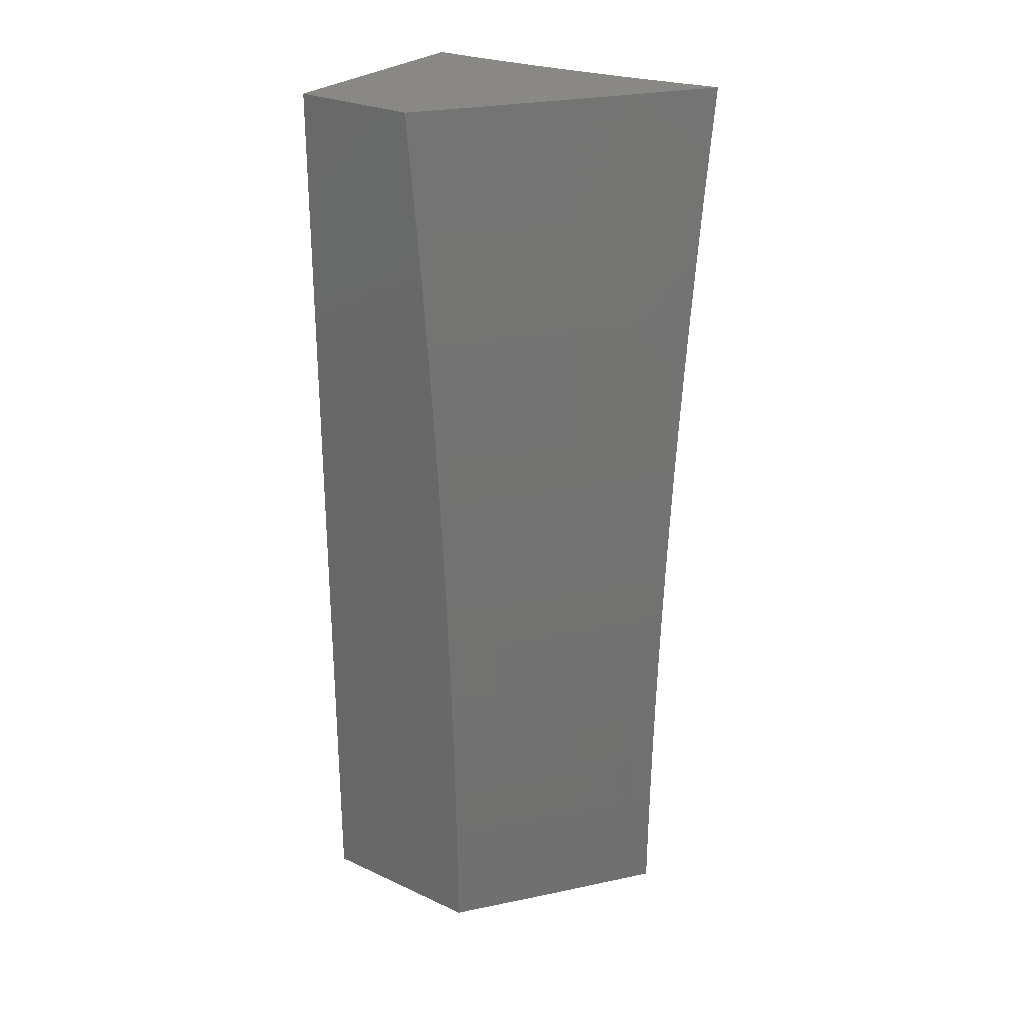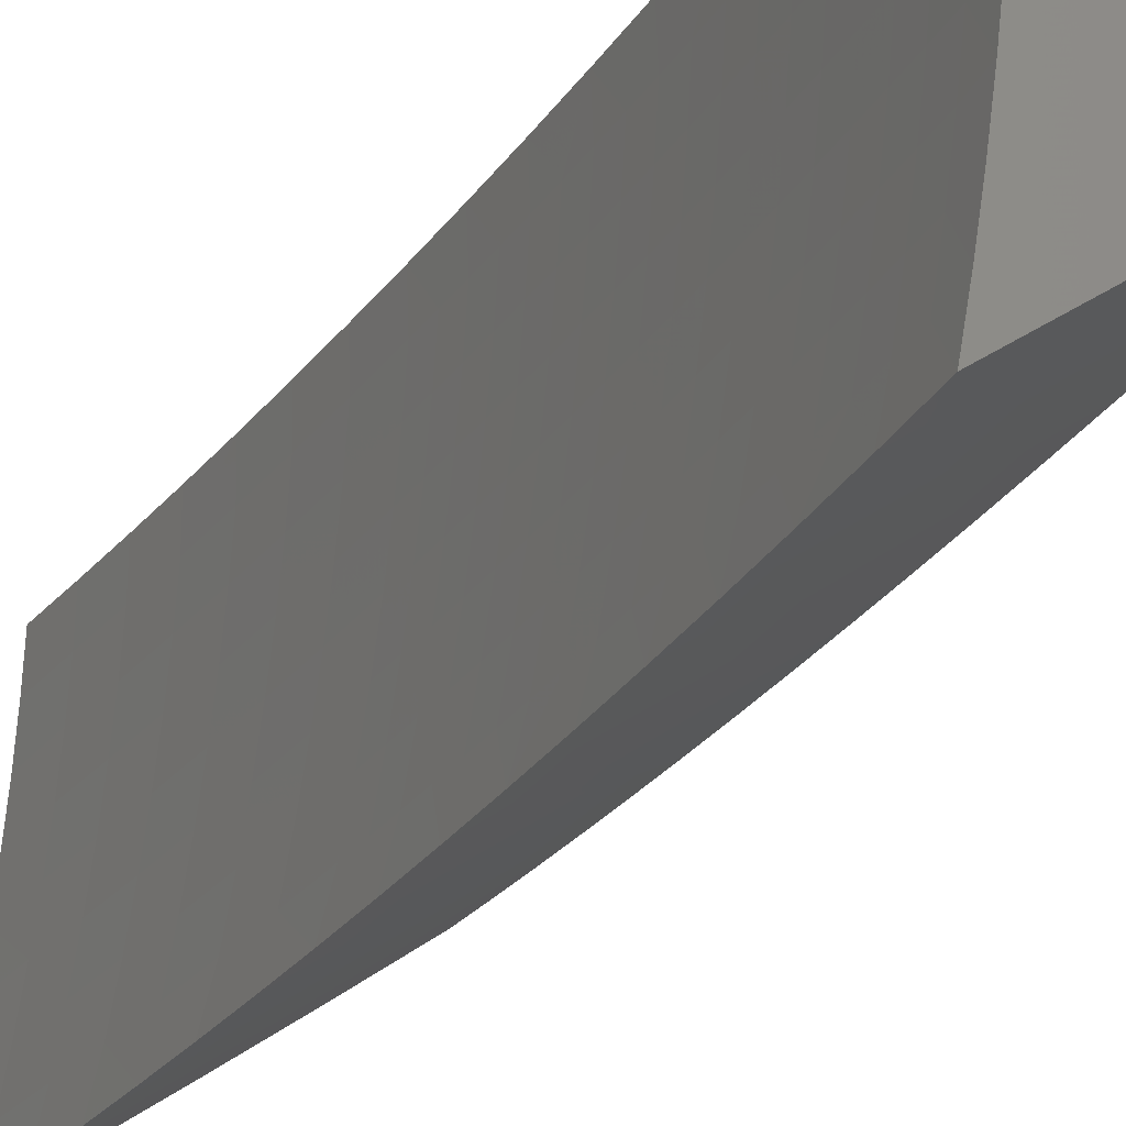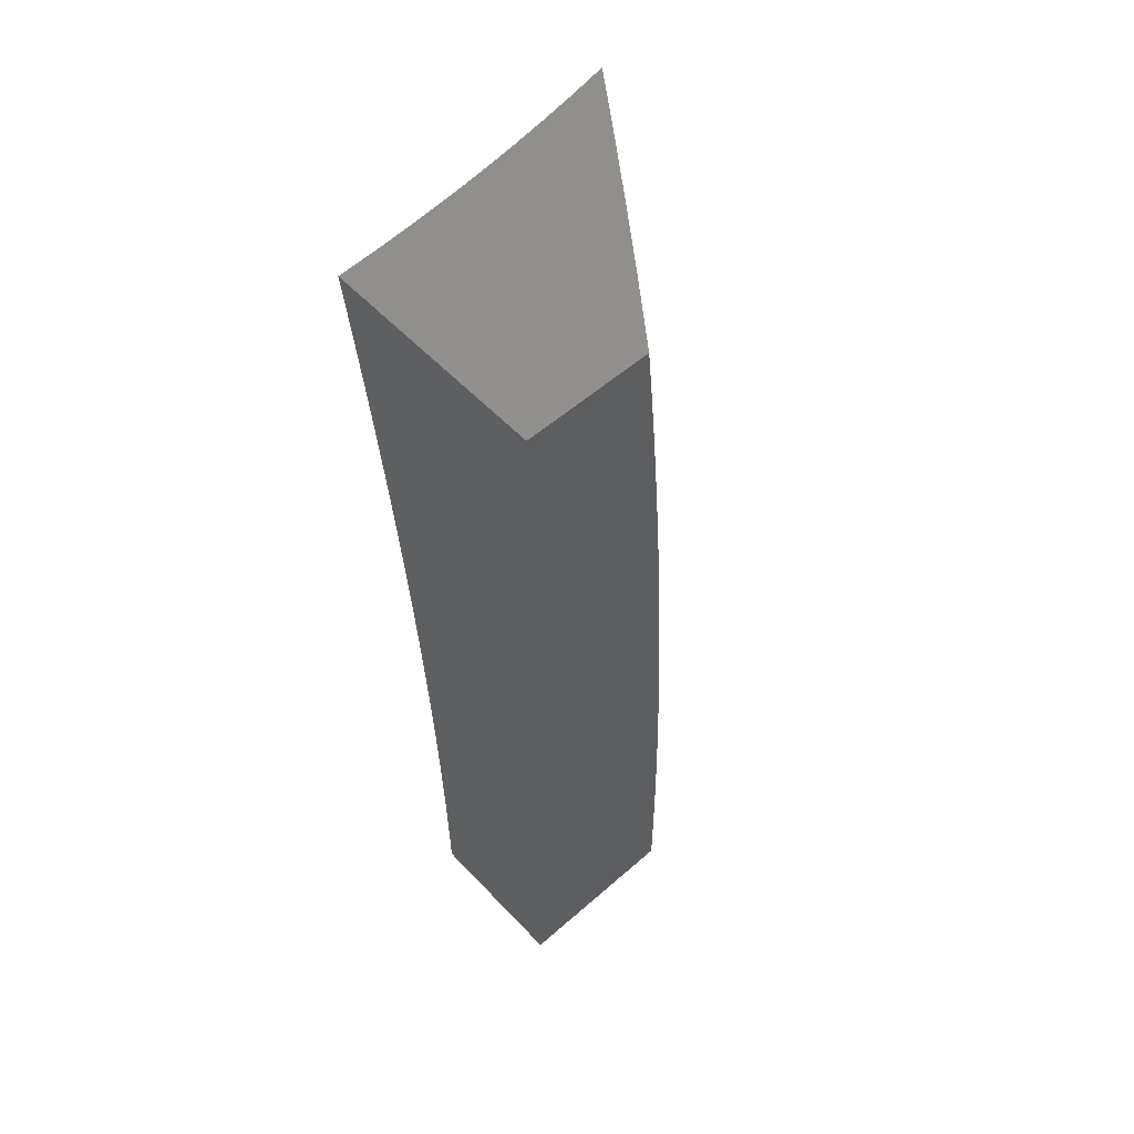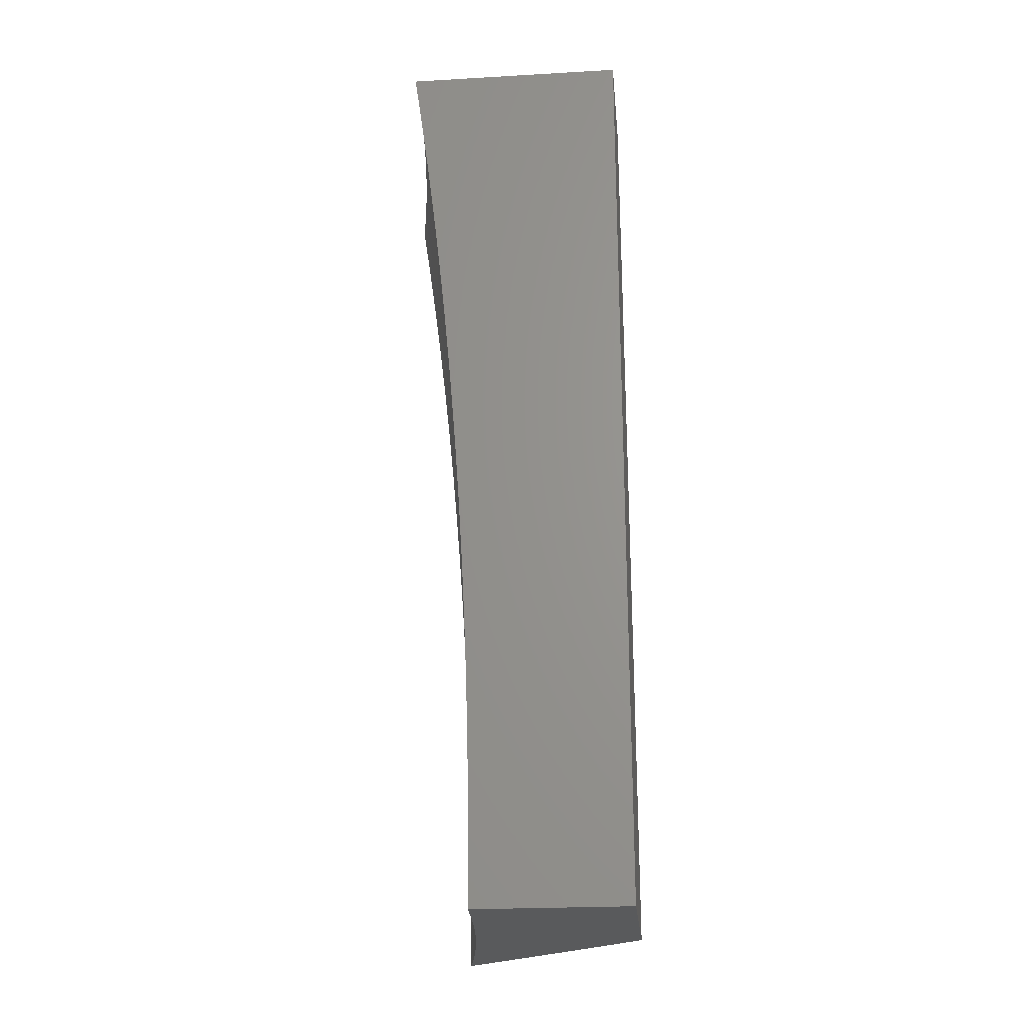
<metadata>
{"format":"stl","ext":"stl","renderer":"f3d","projection":"perspective","resolution":1024,"background":"white","views":[{"elev":27.0,"azim":-54.6,"up":"+Z"},{"elev":-25.9,"azim":157.9,"up":"+Y"},{"elev":55.9,"azim":-132.5,"up":"+Z"},{"elev":-23.5,"azim":-174.5,"up":"+Z"}]}
</metadata>
<code>
# stl→obj: 275 verts, 546 faces
v -6.723 -9.341 1
v -6.793 -9.291 1
v -6.732 -9.341 0.9379
v -6.799 -9.298 0.8735
v -6.741 -9.34 0.8758
v -6.749 -9.34 0.8136
v -6.804 -9.305 0.7473
v -6.756 -9.34 0.7513
v -6.763 -9.339 0.689
v -6.808 -9.311 0.6216
v -6.769 -9.339 0.6266
v -6.774 -9.339 0.5641
v -6.81 -9.313 0.5589
v -6.779 -9.338 0.5016
v -6.811 -9.315 0.4963
v -6.784 -9.338 0.439
v -6.813 -9.317 0.4339
v -6.788 -9.338 0.3764
v -6.814 -9.319 0.3715
v -6.791 -9.338 0.3137
v -6.815 -9.32 0.3093
v -6.793 -9.338 0.2511
v -6.816 -9.322 0.2472
v -6.795 -9.338 0.1883
v -6.816 -9.322 0.1852
v -6.797 -9.338 0.1256
v -6.817 -9.323 0.1233
v -6.798 -9.338 0.0628
v -6.817 -9.323 0.0616
v -6.798 -9.338 6.939e-16
v -6.899 -9.263 3.469e-16
v -6.887 -9.272 0.0616
v -6.956 -9.22 0.0616
v -6.886 -9.272 0.1233
v -6.956 -9.22 0.1233
v -6.886 -9.271 0.1852
v -6.955 -9.219 0.1852
v -6.885 -9.27 0.2472
v -6.954 -9.218 0.2472
v -6.884 -9.269 0.3093
v -6.954 -9.217 0.3093
v -6.883 -9.268 0.3715
v -6.953 -9.216 0.3715
v -6.882 -9.266 0.4339
v -6.951 -9.214 0.4339
v -6.881 -9.264 0.4963
v -6.95 -9.212 0.4963
v -6.879 -9.262 0.5589
v -6.948 -9.21 0.5589
v -6.877 -9.26 0.6216
v -6.947 -9.208 0.6216
v -6.873 -9.254 0.7473
v -6.942 -9.202 0.7473
v -6.868 -9.247 0.8735
v -6.937 -9.196 0.8735
v -6.862 -9.239 1
v -6.931 -9.188 1
v -7 -9.136 1
v -7 -9.142 0.9377
v -7 -9.148 0.8753
v -7 -9.153 0.813
v -7 -9.158 0.7506
v -7 -9.163 0.6881
v -7 -9.167 0.6257
v -7 -9.171 0.5632
v -7 -9.174 0.5007
v -7 -9.177 0.4381
v -7 -9.18 0.3756
v -7 -9.182 0.313
v -7 -9.184 0.2504
v -7 -9.185 0.1878
v -7 -9.186 0.1252
v -7 -9.187 0.06262
v -7 -9.187 0
v -6.761 -9 1
v -6.759 -9.043 1
v -6.77 -9 0.9379
v -6.768 -9.042 0.9363
v -6.778 -9 0.8757
v -6.777 -9.042 0.8728
v -6.786 -9 0.8135
v -6.785 -9.042 0.8094
v -6.793 -9 0.7511
v -6.792 -9.042 0.7461
v -6.799 -9 0.6888
v -6.799 -9.042 0.683
v -6.806 -9 0.6263
v -6.805 -9.042 0.62
v -6.811 -9 0.5639
v -6.81 -9.042 0.5572
v -6.812 -9.042 0.5258
v -6.81 -9.085 0.5258
v -6.812 -9.085 0.4945
v -6.809 -9.128 0.4945
v -6.811 -9.128 0.4632
v -6.807 -9.171 0.4632
v -6.809 -9.171 0.432
v -6.804 -9.214 0.432
v -6.806 -9.214 0.4008
v -6.8 -9.258 0.4008
v -6.802 -9.258 0.3697
v -6.795 -9.301 0.3697
v -6.796 -9.301 0.3386
v -6.766 -9.084 0.9363
v -6.757 -9.086 1
v -6.763 -9.127 0.9363
v -6.753 -9.129 1
v -6.758 -9.169 0.9363
v -6.749 -9.172 1
v -6.753 -9.212 0.9363
v -6.744 -9.214 1
v -6.747 -9.255 0.9363
v -6.738 -9.257 1
v -6.74 -9.298 0.9363
v -6.731 -9.299 1
v -6.749 -9.299 0.8728
v -6.756 -9.256 0.8728
v -6.762 -9.213 0.8728
v -6.767 -9.17 0.8728
v -6.771 -9.127 0.8728
v -6.774 -9.084 0.8728
v -6.757 -9.299 0.8094
v -6.764 -9.256 0.8094
v -6.77 -9.213 0.8094
v -6.775 -9.17 0.8094
v -6.779 -9.127 0.8094
v -6.782 -9.084 0.8094
v -6.764 -9.3 0.7461
v -6.771 -9.256 0.7461
v -6.777 -9.213 0.7461
v -6.782 -9.17 0.7461
v -6.786 -9.127 0.7461
v -6.789 -9.084 0.7461
v -6.77 -9.3 0.683
v -6.777 -9.257 0.683
v -6.783 -9.213 0.683
v -6.789 -9.17 0.683
v -6.793 -9.127 0.683
v -6.796 -9.085 0.683
v -6.776 -9.3 0.62
v -6.783 -9.257 0.62
v -6.789 -9.214 0.62
v -6.795 -9.171 0.62
v -6.799 -9.128 0.62
v -6.802 -9.085 0.62
v -6.782 -9.301 0.5572
v -6.789 -9.257 0.5572
v -6.795 -9.214 0.5572
v -6.8 -9.171 0.5572
v -6.804 -9.128 0.5572
v -6.808 -9.085 0.5572
v -6.784 -9.301 0.5258
v -6.787 -9.301 0.4945
v -6.789 -9.301 0.4632
v -6.794 -9.257 0.4945
v -6.796 -9.257 0.4632
v -6.8 -9.214 0.4945
v -6.802 -9.214 0.4632
v -6.805 -9.171 0.4945
v -6.791 -9.301 0.432
v -6.798 -9.258 0.432
v -6.793 -9.301 0.4008
v -6.799 -9.301 0.2766
v -6.798 -9.301 0.3076
v -6.803 -9.258 0.3386
v -6.808 -9.214 0.3697
v -6.811 -9.171 0.4008
v -6.813 -9.128 0.432
v -6.815 -9.085 0.4632
v -6.815 -9.042 0.4945
v -6.816 -9 0.5014
v -6.801 -9.302 0.2148
v -6.8 -9.301 0.2457
v -6.806 -9.258 0.2766
v -6.805 -9.258 0.3076
v -6.811 -9.214 0.3076
v -6.809 -9.214 0.3386
v -6.814 -9.171 0.3386
v -6.813 -9.171 0.3697
v -6.817 -9.128 0.3697
v -6.815 -9.128 0.4008
v -6.819 -9.085 0.4008
v -6.817 -9.085 0.432
v -6.819 -9.042 0.432
v -6.817 -9.042 0.4632
v -6.82 -9 0.4388
v -6.803 -9.302 0.1531
v -6.802 -9.302 0.1839
v -6.808 -9.258 0.2148
v -6.807 -9.258 0.2457
v -6.813 -9.215 0.2457
v -6.812 -9.214 0.2766
v -6.817 -9.171 0.2766
v -6.816 -9.171 0.3076
v -6.82 -9.128 0.3076
v -6.819 -9.128 0.3386
v -6.822 -9.085 0.3386
v -6.82 -9.085 0.3697
v -6.823 -9.042 0.3697
v -6.821 -9.042 0.4008
v -6.824 -9 0.3762
v -6.804 -9.302 0.09172
v -6.803 -9.302 0.1224
v -6.81 -9.258 0.1531
v -6.809 -9.258 0.1839
v -6.815 -9.215 0.1839
v -6.814 -9.215 0.2148
v -6.819 -9.171 0.2148
v -6.818 -9.171 0.2457
v -6.823 -9.128 0.2457
v -6.821 -9.128 0.2766
v -6.825 -9.085 0.2766
v -6.823 -9.085 0.3076
v -6.826 -9.043 0.3076
v -6.824 -9.043 0.3386
v -6.827 -9 0.3136
v -6.804 -9.302 0.03052
v -6.804 -9.302 0.06109
v -6.811 -9.258 0.09172
v -6.81 -9.258 0.1224
v -6.816 -9.215 0.1224
v -6.816 -9.215 0.1531
v -6.821 -9.171 0.1531
v -6.82 -9.171 0.1839
v -6.824 -9.128 0.1839
v -6.824 -9.128 0.2148
v -6.827 -9.085 0.2148
v -6.826 -9.085 0.2457
v -6.828 -9.043 0.2457
v -6.827 -9.043 0.2766
v -6.83 -9 0.2509
v -6.806 -9.296 6.641e-16
v -6.811 -9.258 0.03052
v -6.811 -9.258 0.06109
v -6.817 -9.215 0.06109
v -6.817 -9.215 0.09172
v -6.822 -9.171 0.09172
v -6.822 -9.171 0.1224
v -6.826 -9.128 0.1224
v -6.825 -9.128 0.1531
v -6.829 -9.085 0.1531
v -6.828 -9.085 0.1839
v -6.83 -9.043 0.1839
v -6.829 -9.043 0.2148
v -6.832 -9 0.1882
v -6.812 -9.254 5.855e-16
v -6.818 -9.215 0.03052
v -6.822 -9.171 0.06109
v -6.826 -9.128 0.09172
v -6.829 -9.085 0.1224
v -6.831 -9.043 0.1531
v -6.818 -9.212 4.743e-16
v -6.823 -9.171 0.03052
v -6.827 -9.128 0.06109
v -6.83 -9.085 0.09172
v -6.832 -9.043 0.1224
v -6.833 -9 0.1255
v -6.823 -9.17 3.469e-16
v -6.827 -9.128 0.03052
v -6.83 -9.085 0.06109
v -6.832 -9.043 0.09172
v -6.827 -9.128 2.196e-16
v -6.83 -9.085 0.03052
v -6.832 -9.043 0.06109
v -6.834 -9 0.06275
v -6.83 -9.085 1.084e-16
v -6.833 -9.043 0.03052
v -6.833 -9.043 2.982e-17
v -6.834 -9 0
v -6.807 -9.128 0.5258
v -6.803 -9.171 0.5258
v -6.797 -9.214 0.5258
v -6.791 -9.257 0.5258
v -7 -9 1
v -7 -9 0
f 1 2 3
f 3 2 4
f 3 4 5
f 5 4 6
f 6 4 7
f 6 7 8
f 8 7 9
f 9 7 10
f 9 10 11
f 11 10 12
f 12 10 13
f 12 13 14
f 14 13 15
f 14 15 16
f 16 15 17
f 16 17 18
f 18 17 19
f 18 19 20
f 20 19 21
f 20 21 22
f 22 21 23
f 22 23 24
f 24 23 25
f 24 25 26
f 26 25 27
f 26 27 28
f 28 27 29
f 28 29 30
f 30 29 31
f 31 29 32
f 31 32 33
f 33 32 34
f 33 34 35
f 35 34 36
f 35 36 37
f 37 36 38
f 37 38 39
f 39 38 40
f 39 40 41
f 41 40 42
f 41 42 43
f 43 42 44
f 43 44 45
f 45 44 46
f 45 46 47
f 47 46 48
f 47 48 49
f 49 48 50
f 49 50 51
f 51 50 52
f 51 52 53
f 53 52 54
f 53 54 55
f 55 54 56
f 55 56 57
f 4 2 54
f 54 2 56
f 58 59 57
f 57 59 55
f 59 60 55
f 55 60 61
f 55 61 53
f 53 61 62
f 53 62 63
f 53 63 51
f 51 63 64
f 51 64 65
f 51 65 49
f 49 65 66
f 49 66 47
f 47 66 67
f 47 67 45
f 45 67 68
f 45 68 43
f 43 68 69
f 43 69 41
f 41 69 70
f 41 70 39
f 39 70 71
f 39 71 37
f 37 71 72
f 37 72 35
f 35 72 73
f 35 73 33
f 33 73 74
f 33 74 31
f 54 52 4
f 4 52 7
f 52 50 7
f 7 50 10
f 50 48 10
f 10 48 13
f 48 46 13
f 13 46 15
f 46 44 15
f 15 44 17
f 44 42 17
f 17 42 19
f 42 40 19
f 19 40 21
f 40 38 21
f 21 38 23
f 38 36 23
f 23 36 25
f 32 29 27
f 36 34 25
f 25 34 27
f 34 32 27
f 75 76 77
f 77 76 78
f 77 78 79
f 79 78 80
f 79 80 81
f 81 80 82
f 81 82 83
f 83 82 84
f 83 84 85
f 85 84 86
f 85 86 87
f 87 86 88
f 87 88 89
f 89 88 90
f 89 90 91
f 91 90 92
f 91 92 93
f 93 92 94
f 93 94 95
f 95 94 96
f 95 96 97
f 97 96 98
f 97 98 99
f 99 98 100
f 99 100 101
f 101 100 102
f 101 102 103
f 103 102 18
f 103 18 20
f 78 76 104
f 104 76 105
f 104 105 106
f 106 105 107
f 106 107 108
f 108 107 109
f 108 109 110
f 110 109 111
f 110 111 112
f 112 111 113
f 112 113 114
f 114 113 115
f 114 115 3
f 3 115 1
f 3 5 114
f 114 5 116
f 114 116 112
f 112 116 117
f 112 117 110
f 110 117 118
f 110 118 108
f 108 118 119
f 108 119 106
f 106 119 120
f 106 120 104
f 104 120 121
f 104 121 78
f 78 121 80
f 5 6 116
f 116 6 122
f 116 122 117
f 117 122 123
f 117 123 118
f 118 123 124
f 118 124 119
f 119 124 125
f 119 125 120
f 120 125 126
f 120 126 121
f 121 126 127
f 121 127 80
f 80 127 82
f 6 8 122
f 122 8 128
f 122 128 123
f 123 128 129
f 123 129 124
f 124 129 130
f 124 130 125
f 125 130 131
f 125 131 126
f 126 131 132
f 126 132 127
f 127 132 133
f 127 133 82
f 82 133 84
f 8 9 128
f 128 9 134
f 128 134 129
f 129 134 135
f 129 135 130
f 130 135 136
f 130 136 131
f 131 136 137
f 131 137 132
f 132 137 138
f 132 138 133
f 133 138 139
f 133 139 84
f 84 139 86
f 9 11 134
f 134 11 140
f 134 140 135
f 135 140 141
f 135 141 136
f 136 141 142
f 136 142 137
f 137 142 143
f 137 143 138
f 138 143 144
f 138 144 139
f 139 144 145
f 139 145 86
f 86 145 88
f 11 12 140
f 140 12 146
f 140 146 141
f 141 146 147
f 141 147 142
f 142 147 148
f 142 148 143
f 143 148 149
f 143 149 144
f 144 149 150
f 144 150 145
f 145 150 151
f 145 151 88
f 88 151 90
f 146 12 152
f 152 12 14
f 152 14 153
f 153 14 154
f 153 154 155
f 155 154 156
f 155 156 157
f 157 156 158
f 157 158 159
f 159 158 96
f 159 96 94
f 14 16 154
f 154 16 160
f 154 160 156
f 156 160 161
f 156 161 158
f 158 161 98
f 158 98 96
f 160 16 162
f 162 16 18
f 162 18 102
f 22 163 20
f 20 163 164
f 20 164 103
f 103 164 165
f 103 165 101
f 101 165 166
f 101 166 99
f 99 166 167
f 99 167 97
f 97 167 168
f 97 168 95
f 95 168 169
f 95 169 93
f 93 169 170
f 93 170 91
f 91 170 171
f 91 171 89
f 24 172 22
f 22 172 173
f 22 173 163
f 163 173 174
f 163 174 175
f 175 174 176
f 175 176 177
f 177 176 178
f 177 178 179
f 179 178 180
f 179 180 181
f 181 180 182
f 181 182 183
f 183 182 184
f 183 184 185
f 185 184 186
f 185 186 171
f 26 187 24
f 24 187 188
f 24 188 172
f 172 188 189
f 172 189 190
f 190 189 191
f 190 191 192
f 192 191 193
f 192 193 194
f 194 193 195
f 194 195 196
f 196 195 197
f 196 197 198
f 198 197 199
f 198 199 200
f 200 199 201
f 200 201 186
f 28 202 26
f 26 202 203
f 26 203 187
f 187 203 204
f 187 204 205
f 205 204 206
f 205 206 207
f 207 206 208
f 207 208 209
f 209 208 210
f 209 210 211
f 211 210 212
f 211 212 213
f 213 212 214
f 213 214 215
f 215 214 216
f 215 216 201
f 30 217 28
f 28 217 218
f 28 218 202
f 202 218 219
f 202 219 220
f 220 219 221
f 220 221 222
f 222 221 223
f 222 223 224
f 224 223 225
f 224 225 226
f 226 225 227
f 226 227 228
f 228 227 229
f 228 229 230
f 230 229 231
f 230 231 216
f 30 232 217
f 217 232 233
f 217 233 234
f 234 233 235
f 234 235 236
f 236 235 237
f 236 237 238
f 238 237 239
f 238 239 240
f 240 239 241
f 240 241 242
f 242 241 243
f 242 243 244
f 244 243 245
f 244 245 231
f 232 246 233
f 233 246 247
f 233 247 235
f 235 247 248
f 235 248 237
f 237 248 249
f 237 249 239
f 239 249 250
f 239 250 241
f 241 250 251
f 241 251 243
f 243 251 245
f 246 252 247
f 247 252 253
f 247 253 248
f 248 253 254
f 248 254 249
f 249 254 255
f 249 255 250
f 250 255 256
f 250 256 251
f 251 256 257
f 251 257 245
f 252 258 253
f 253 258 259
f 253 259 254
f 254 259 260
f 254 260 255
f 255 260 261
f 255 261 256
f 256 261 257
f 258 262 259
f 259 262 263
f 259 263 260
f 260 263 264
f 260 264 261
f 261 264 265
f 261 265 257
f 262 266 263
f 263 266 267
f 263 267 264
f 264 267 265
f 266 268 267
f 267 268 269
f 267 269 265
f 92 90 151
f 185 171 170
f 200 186 184
f 183 185 169
f 169 185 170
f 215 201 199
f 198 200 182
f 182 200 184
f 230 216 214
f 213 215 197
f 197 215 199
f 244 231 229
f 228 230 212
f 212 230 214
f 242 244 227
f 227 244 229
f 92 151 270
f 270 151 150
f 270 150 271
f 271 150 149
f 271 149 272
f 272 149 148
f 272 148 273
f 273 148 147
f 273 147 152
f 152 147 146
f 181 183 168
f 168 183 169
f 196 198 180
f 180 198 182
f 211 213 195
f 195 213 197
f 226 228 210
f 210 228 212
f 240 242 225
f 225 242 227
f 159 94 270
f 270 94 92
f 159 270 271
f 179 181 167
f 167 181 168
f 194 196 178
f 178 196 180
f 209 211 193
f 193 211 195
f 224 226 208
f 208 226 210
f 238 240 223
f 223 240 225
f 157 159 271
f 157 271 272
f 177 179 166
f 166 179 167
f 192 194 176
f 176 194 178
f 207 209 191
f 191 209 193
f 222 224 206
f 206 224 208
f 236 238 221
f 221 238 223
f 155 157 272
f 155 272 273
f 100 98 161
f 175 177 165
f 165 177 166
f 190 192 174
f 174 192 176
f 205 207 189
f 189 207 191
f 220 222 204
f 204 222 206
f 234 236 219
f 219 236 221
f 153 155 273
f 153 273 152
f 160 162 161
f 161 162 100
f 162 102 100
f 163 175 164
f 164 175 165
f 172 190 173
f 173 190 174
f 187 205 188
f 188 205 189
f 202 220 203
f 203 220 204
f 217 234 218
f 218 234 219
f 58 57 274
f 274 57 76
f 274 76 75
f 56 107 57
f 57 107 105
f 57 105 76
f 2 111 56
f 56 111 109
f 56 109 107
f 1 115 2
f 2 115 113
f 2 113 111
f 75 77 274
f 274 77 79
f 274 79 81
f 81 83 274
f 274 83 85
f 274 85 87
f 87 89 274
f 274 89 171
f 274 171 186
f 186 201 274
f 274 201 275
f 275 201 216
f 275 216 231
f 231 245 275
f 275 245 257
f 275 257 265
f 265 269 275
f 30 31 232
f 232 31 246
f 246 31 252
f 252 31 258
f 258 31 262
f 262 31 266
f 266 31 74
f 266 74 275
f 269 268 275
f 275 268 266
f 74 73 275
f 275 73 72
f 275 72 71
f 71 70 275
f 275 70 69
f 275 69 68
f 68 67 275
f 275 67 66
f 275 66 65
f 65 64 275
f 275 64 63
f 275 63 274
f 274 63 62
f 274 62 61
f 61 60 274
f 274 60 59
f 274 59 58

</code>
